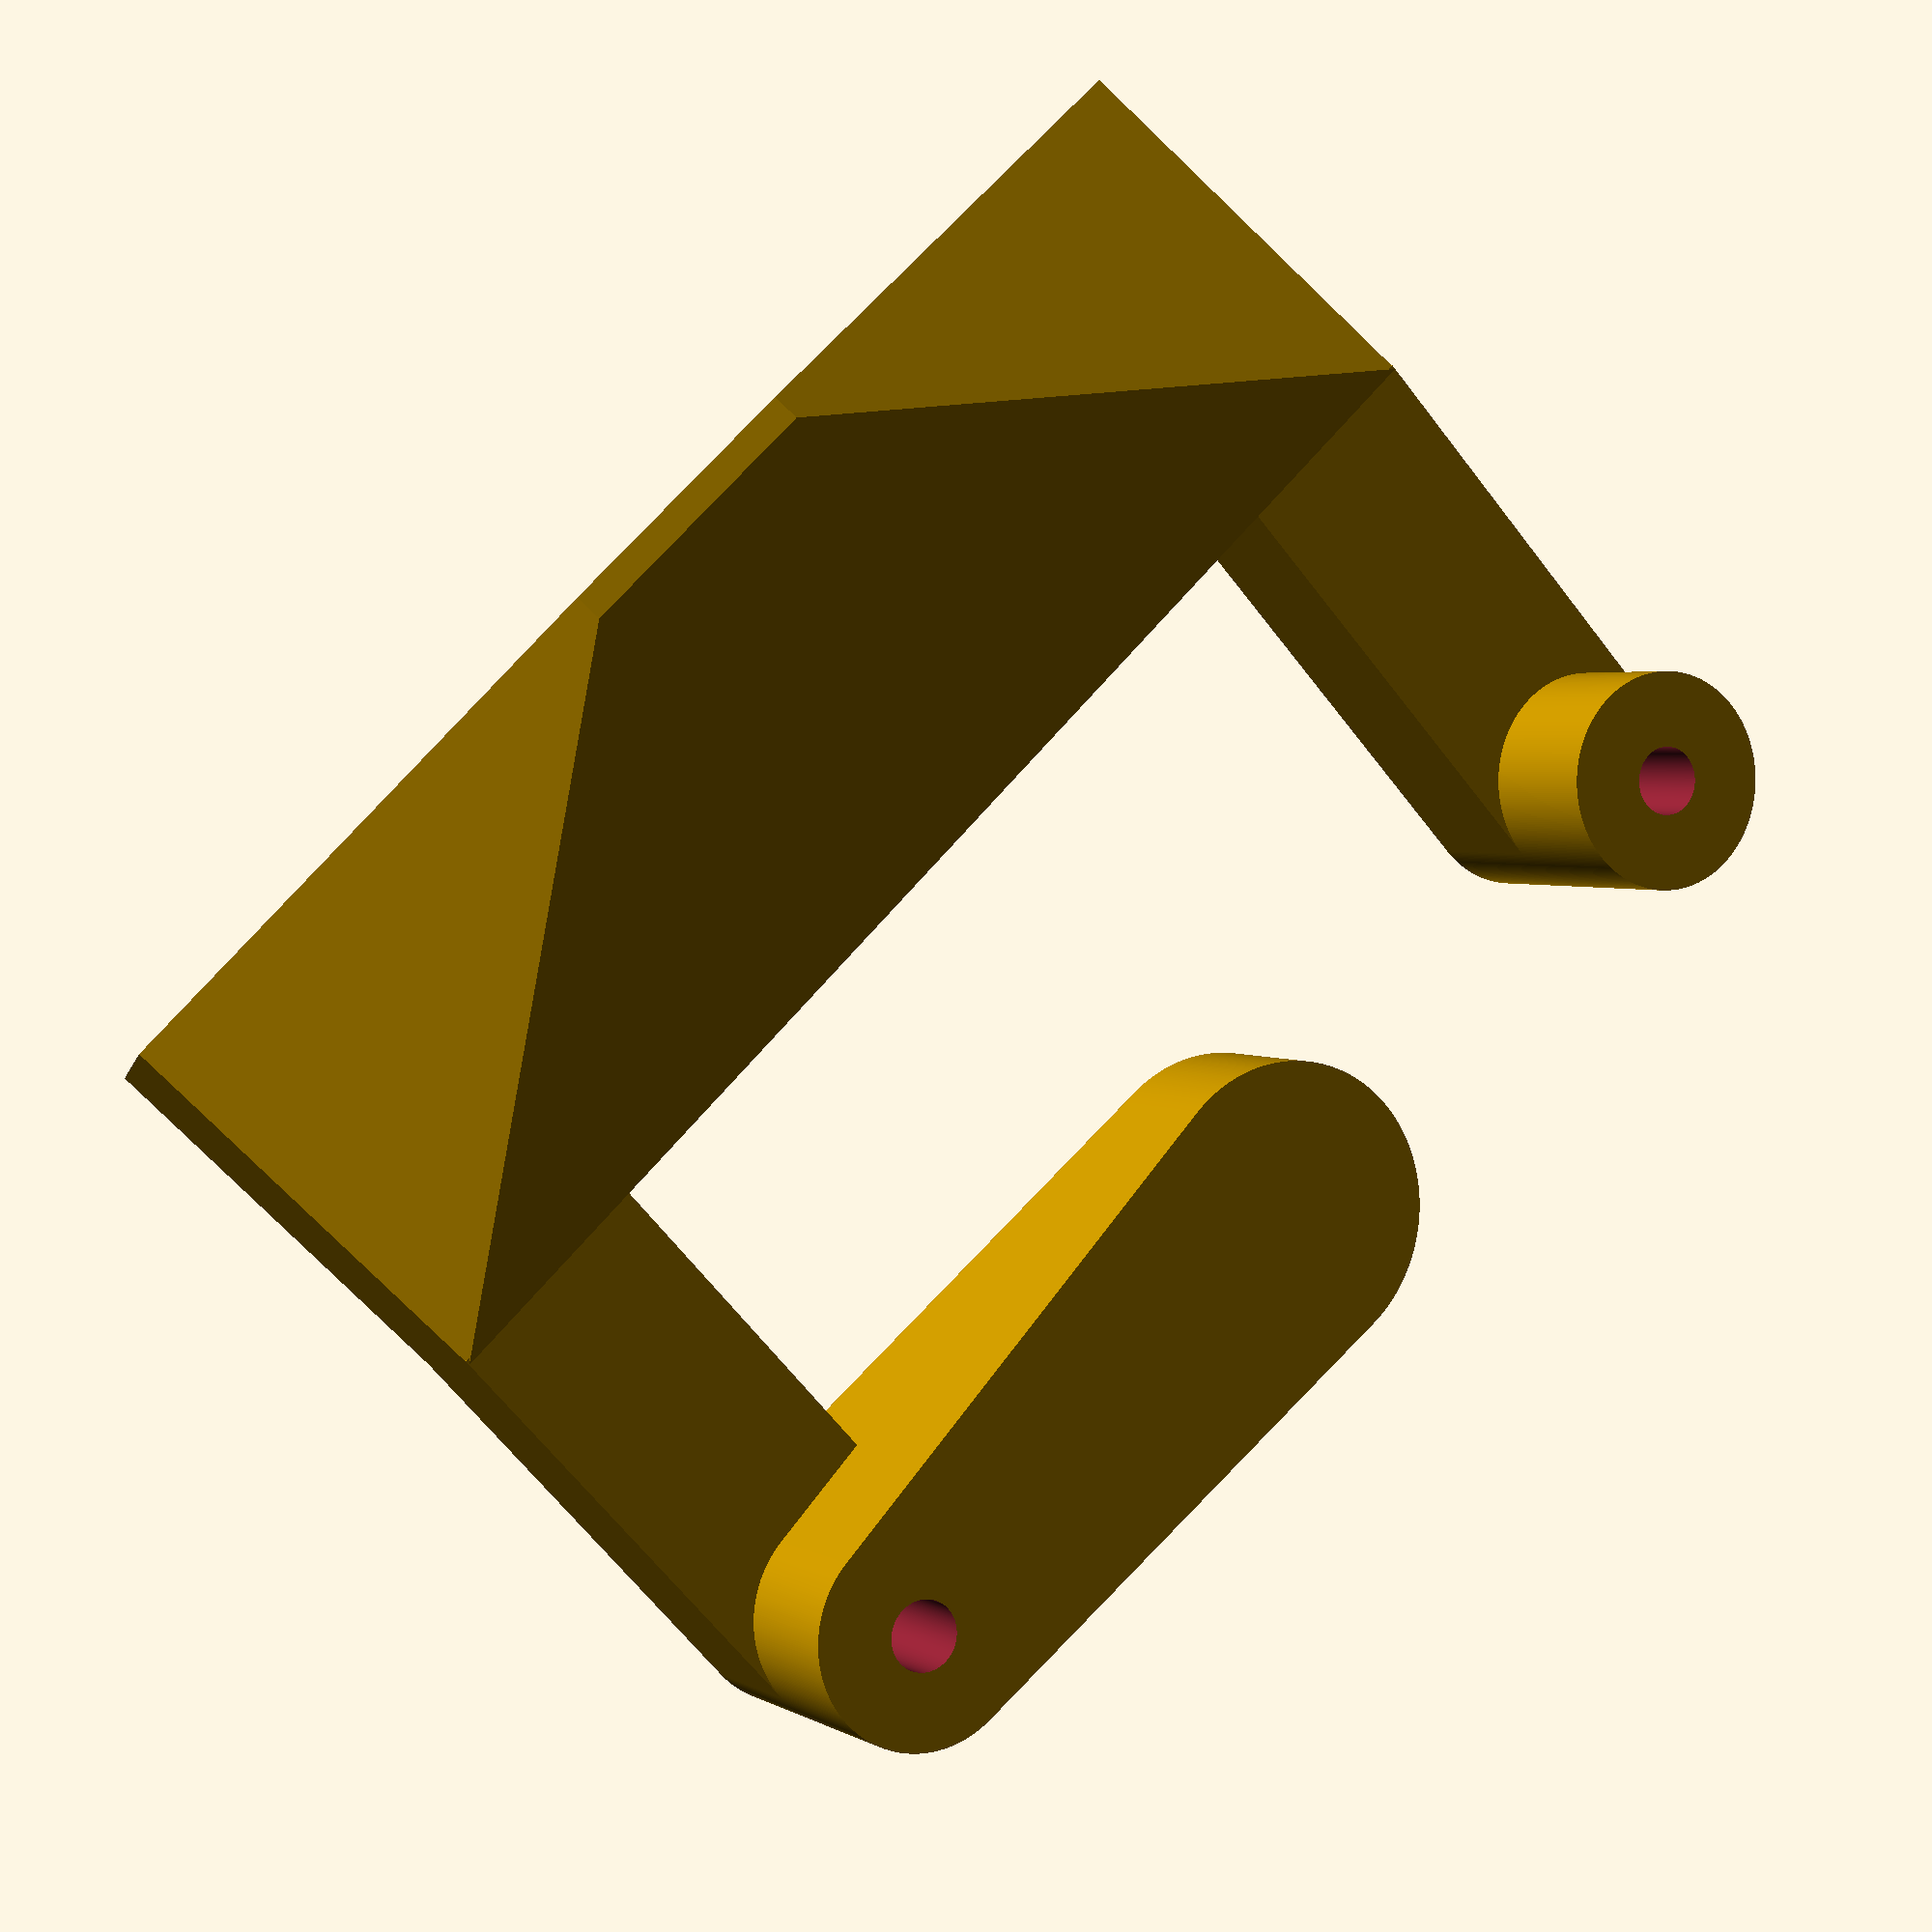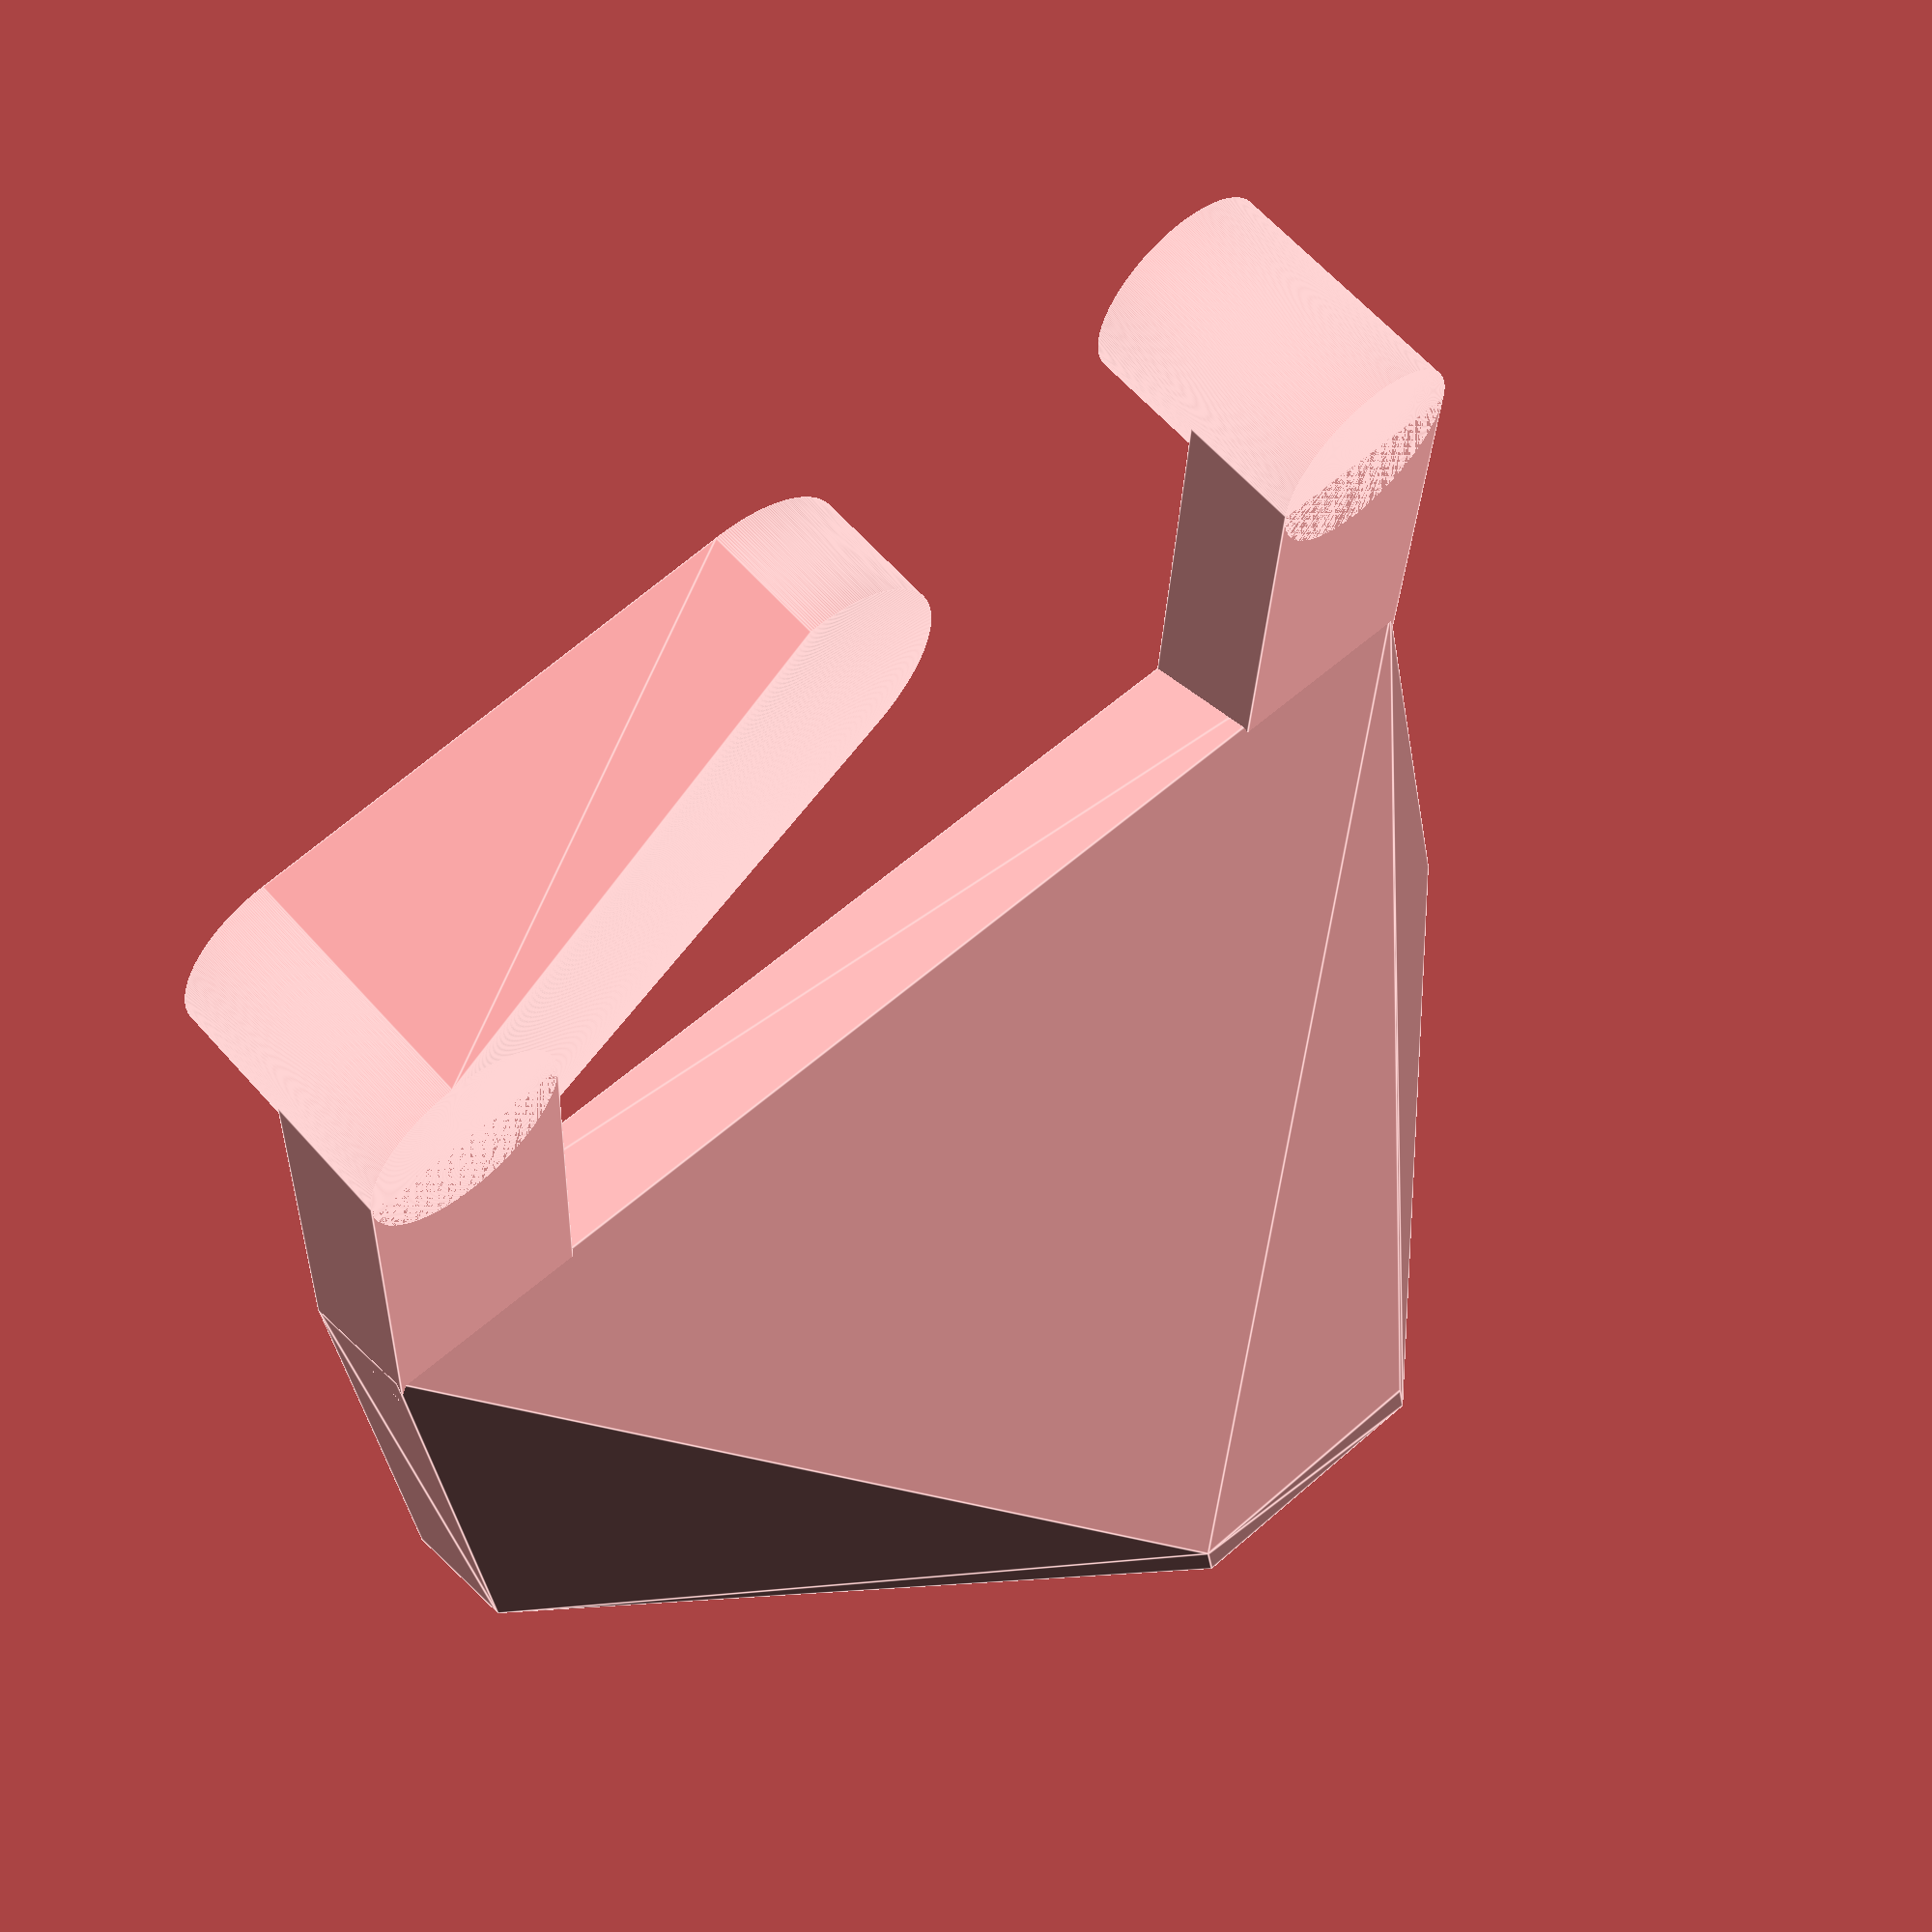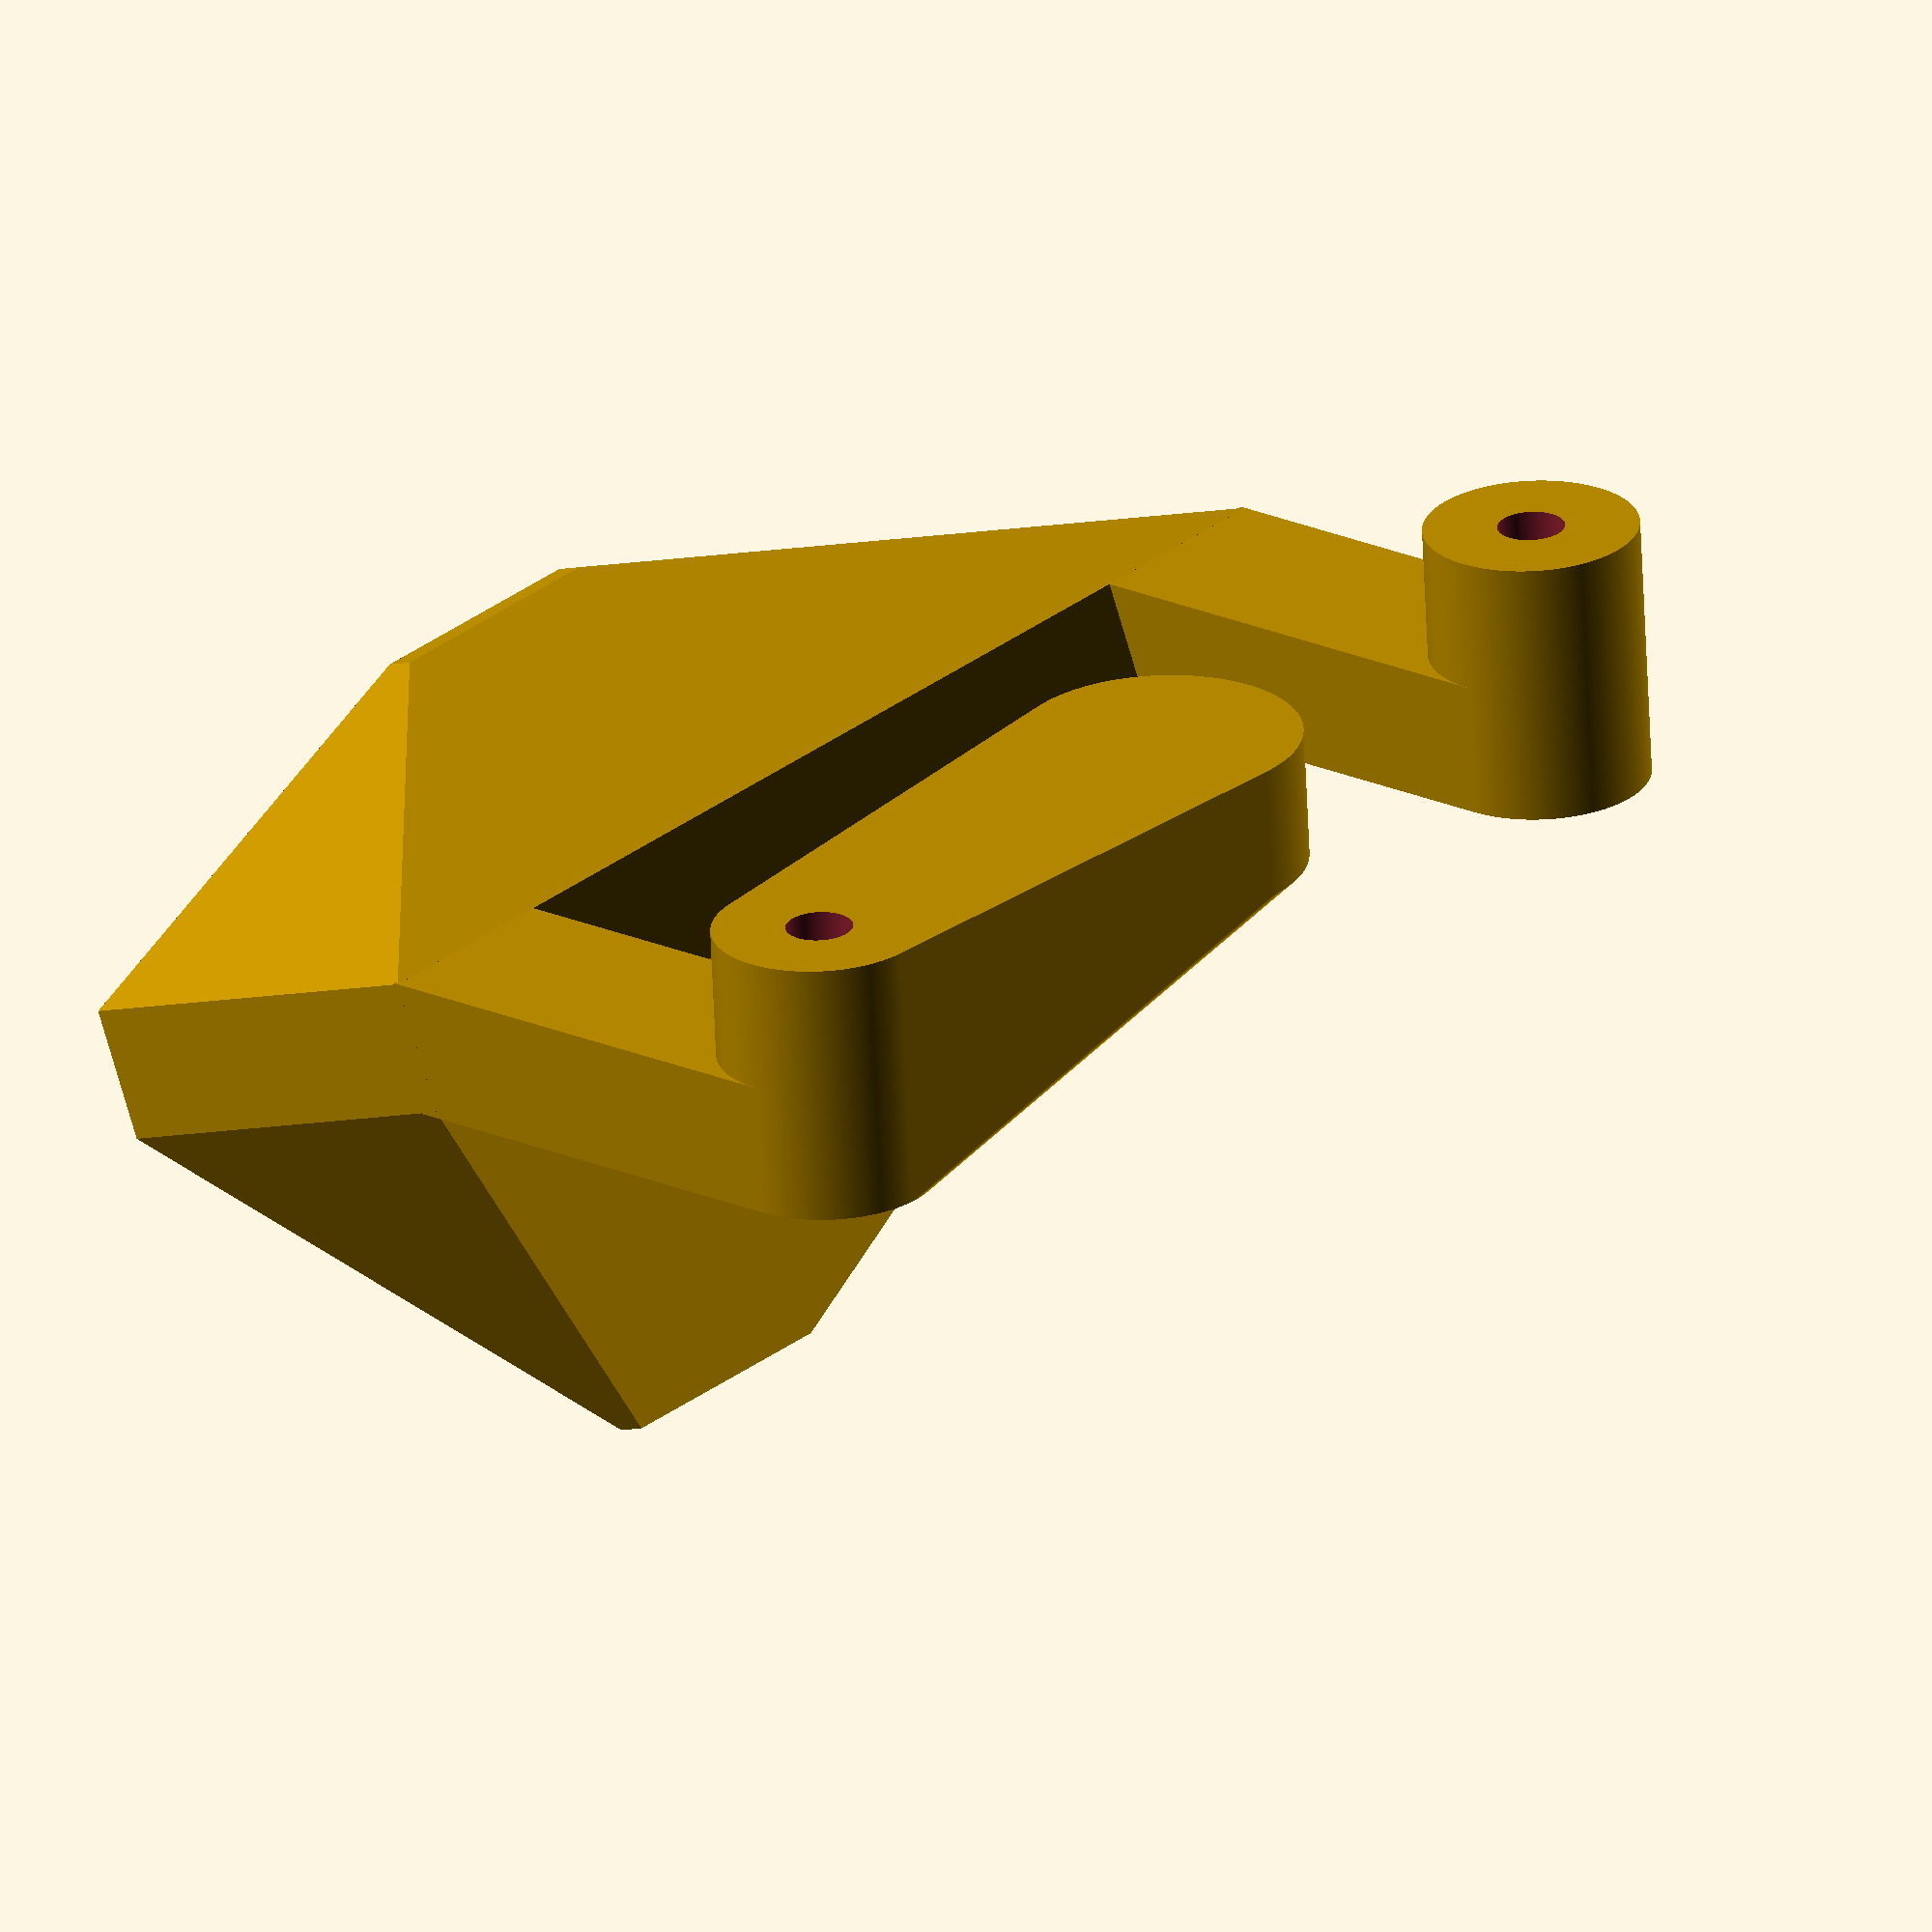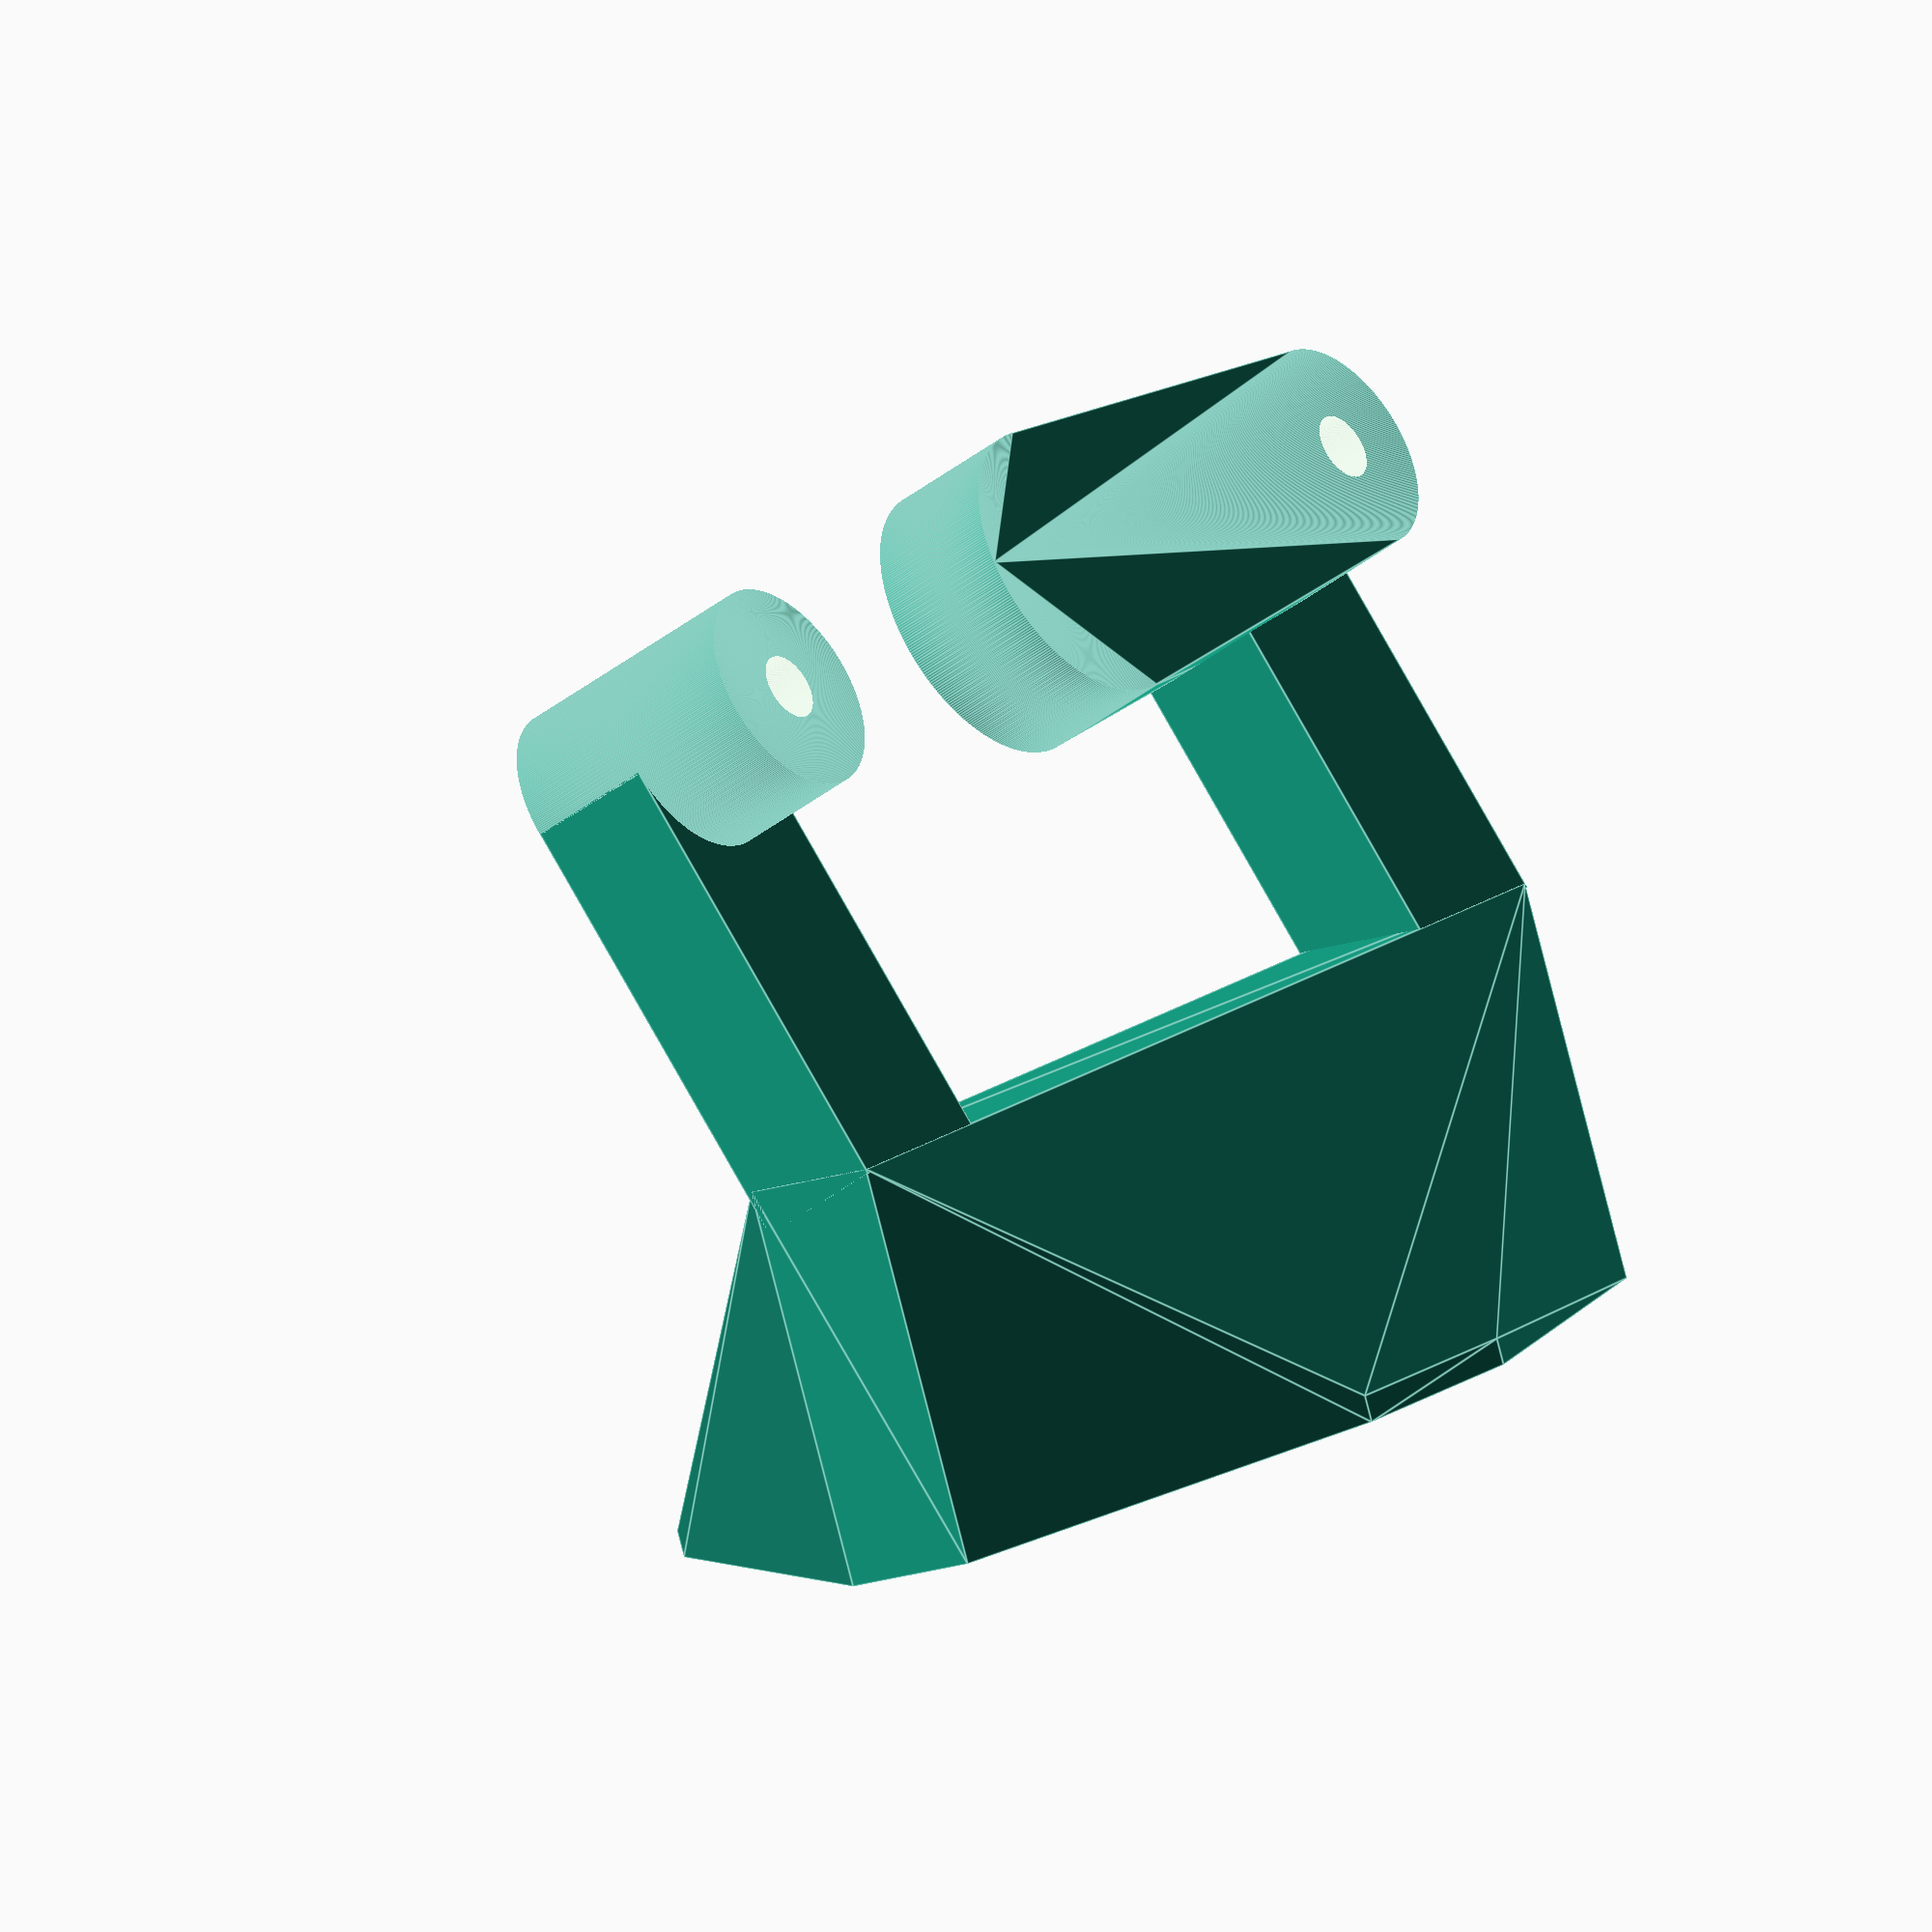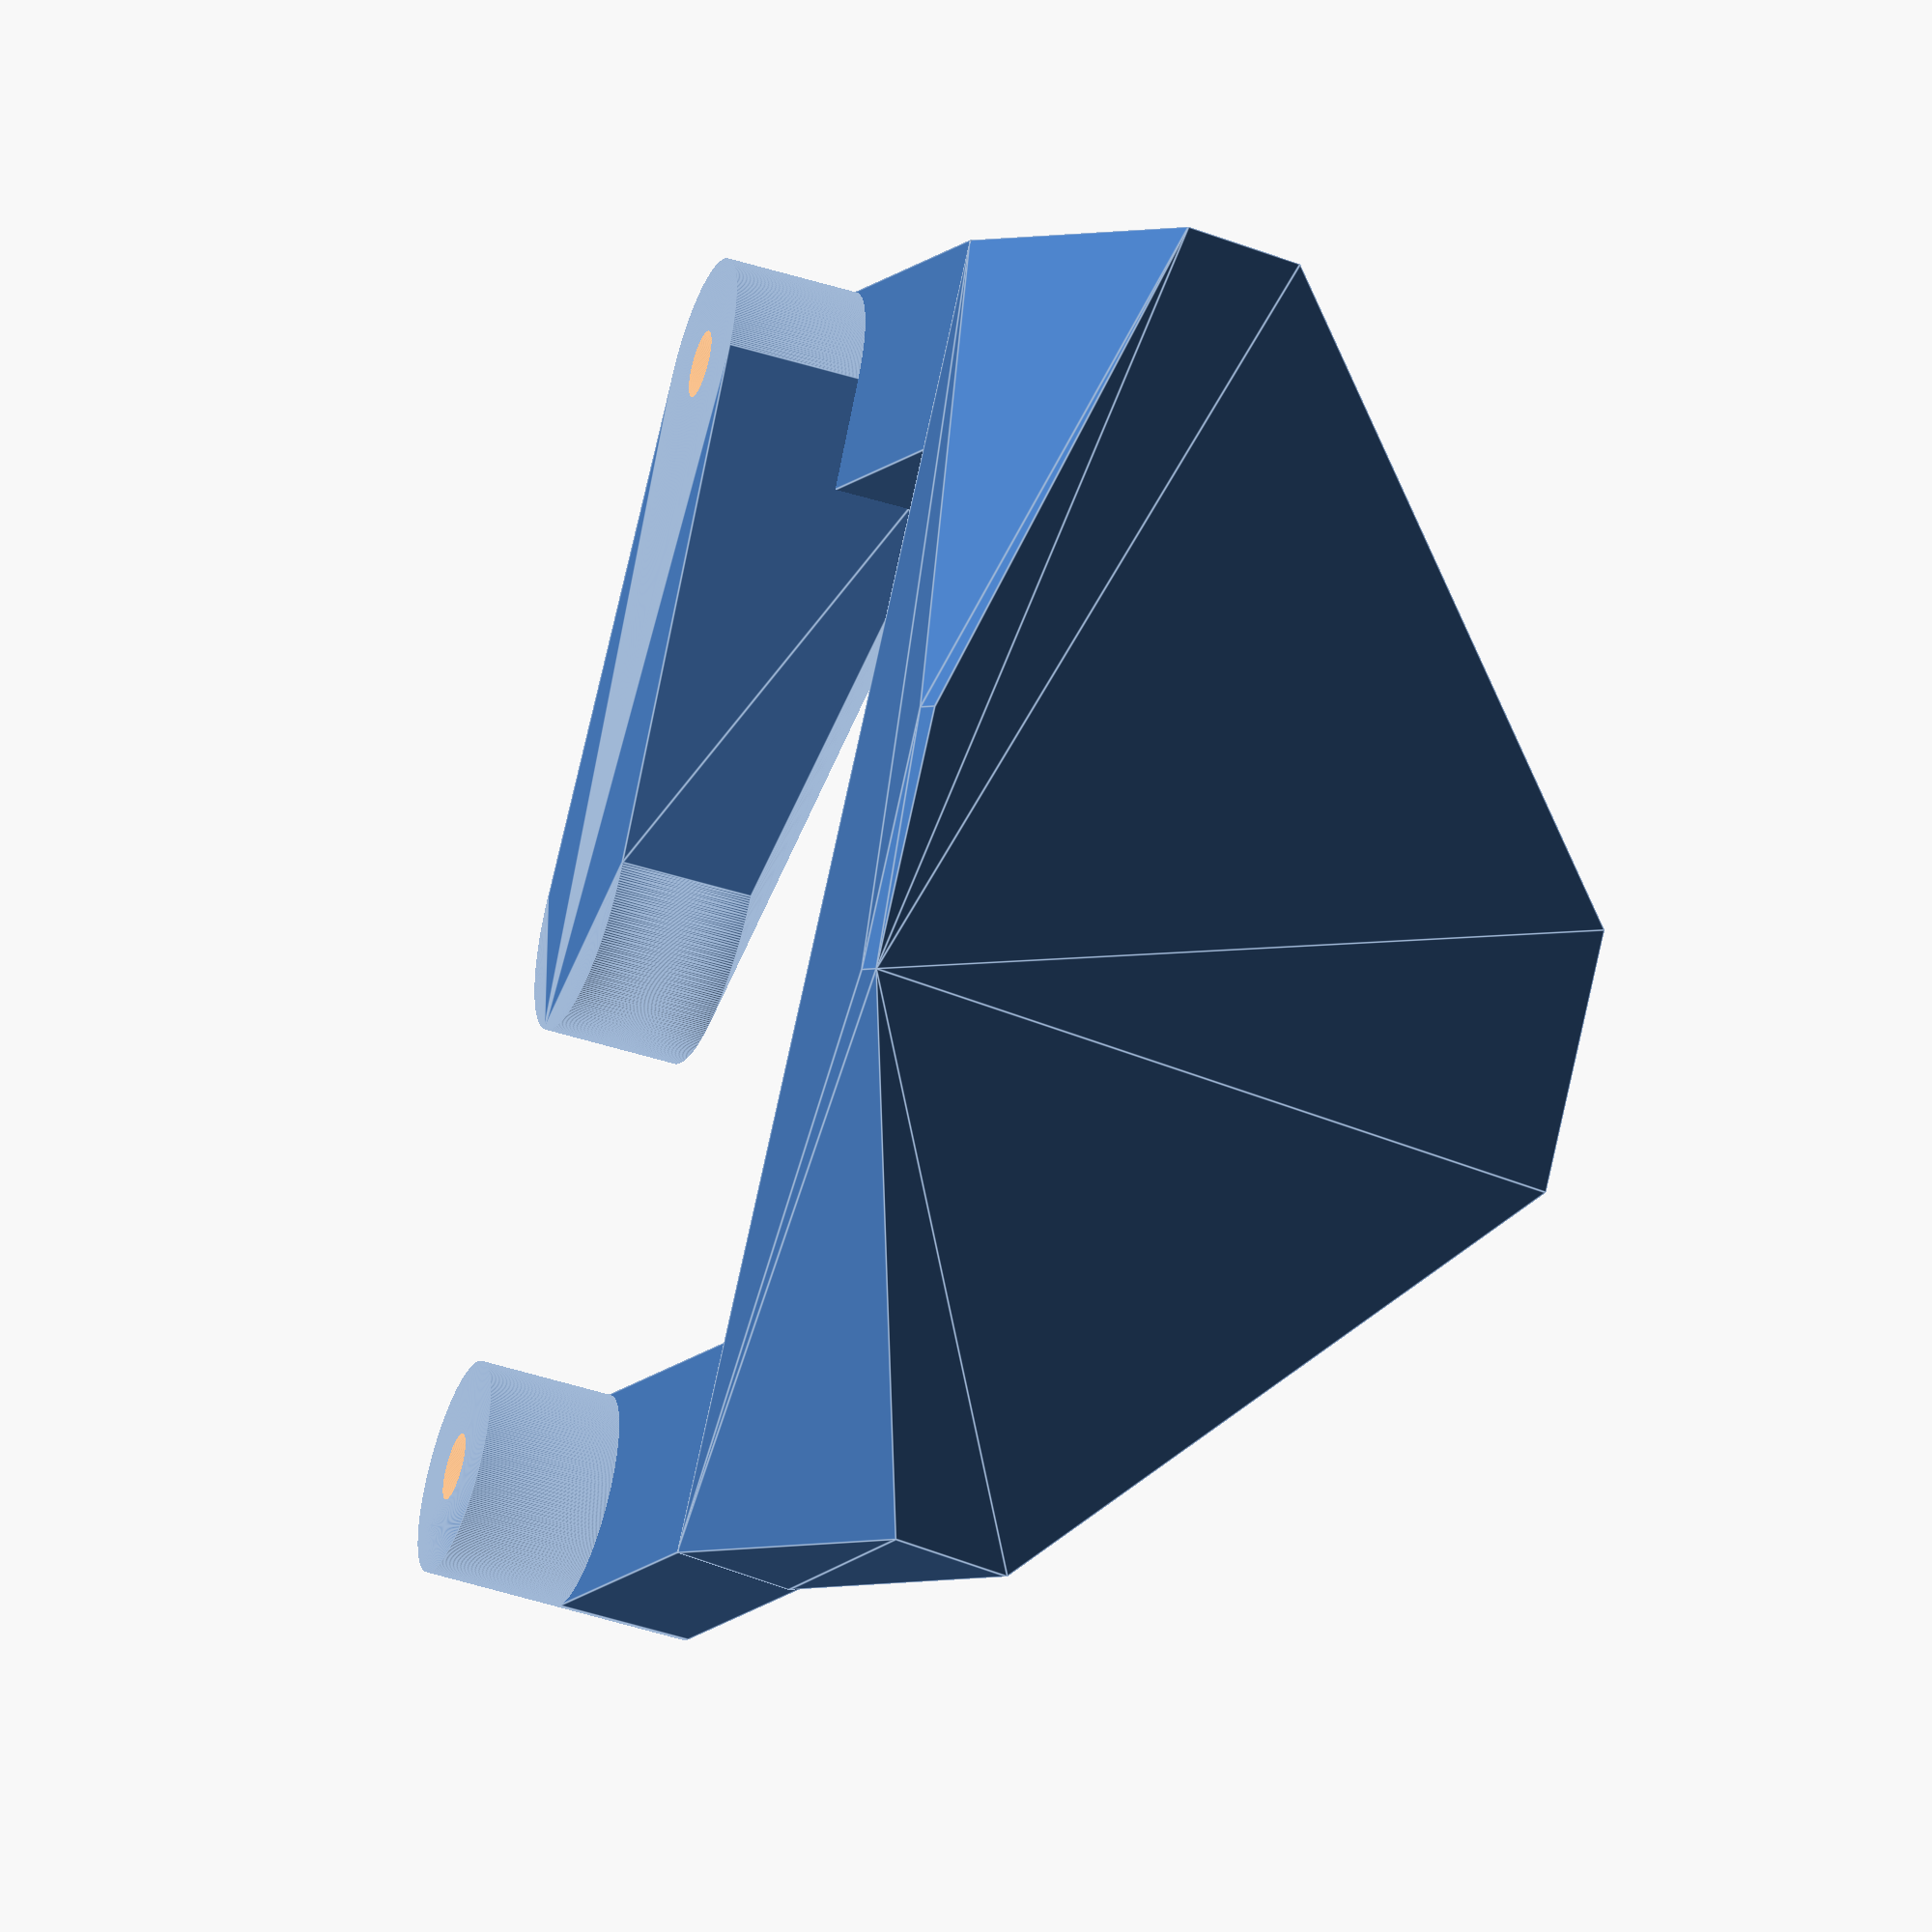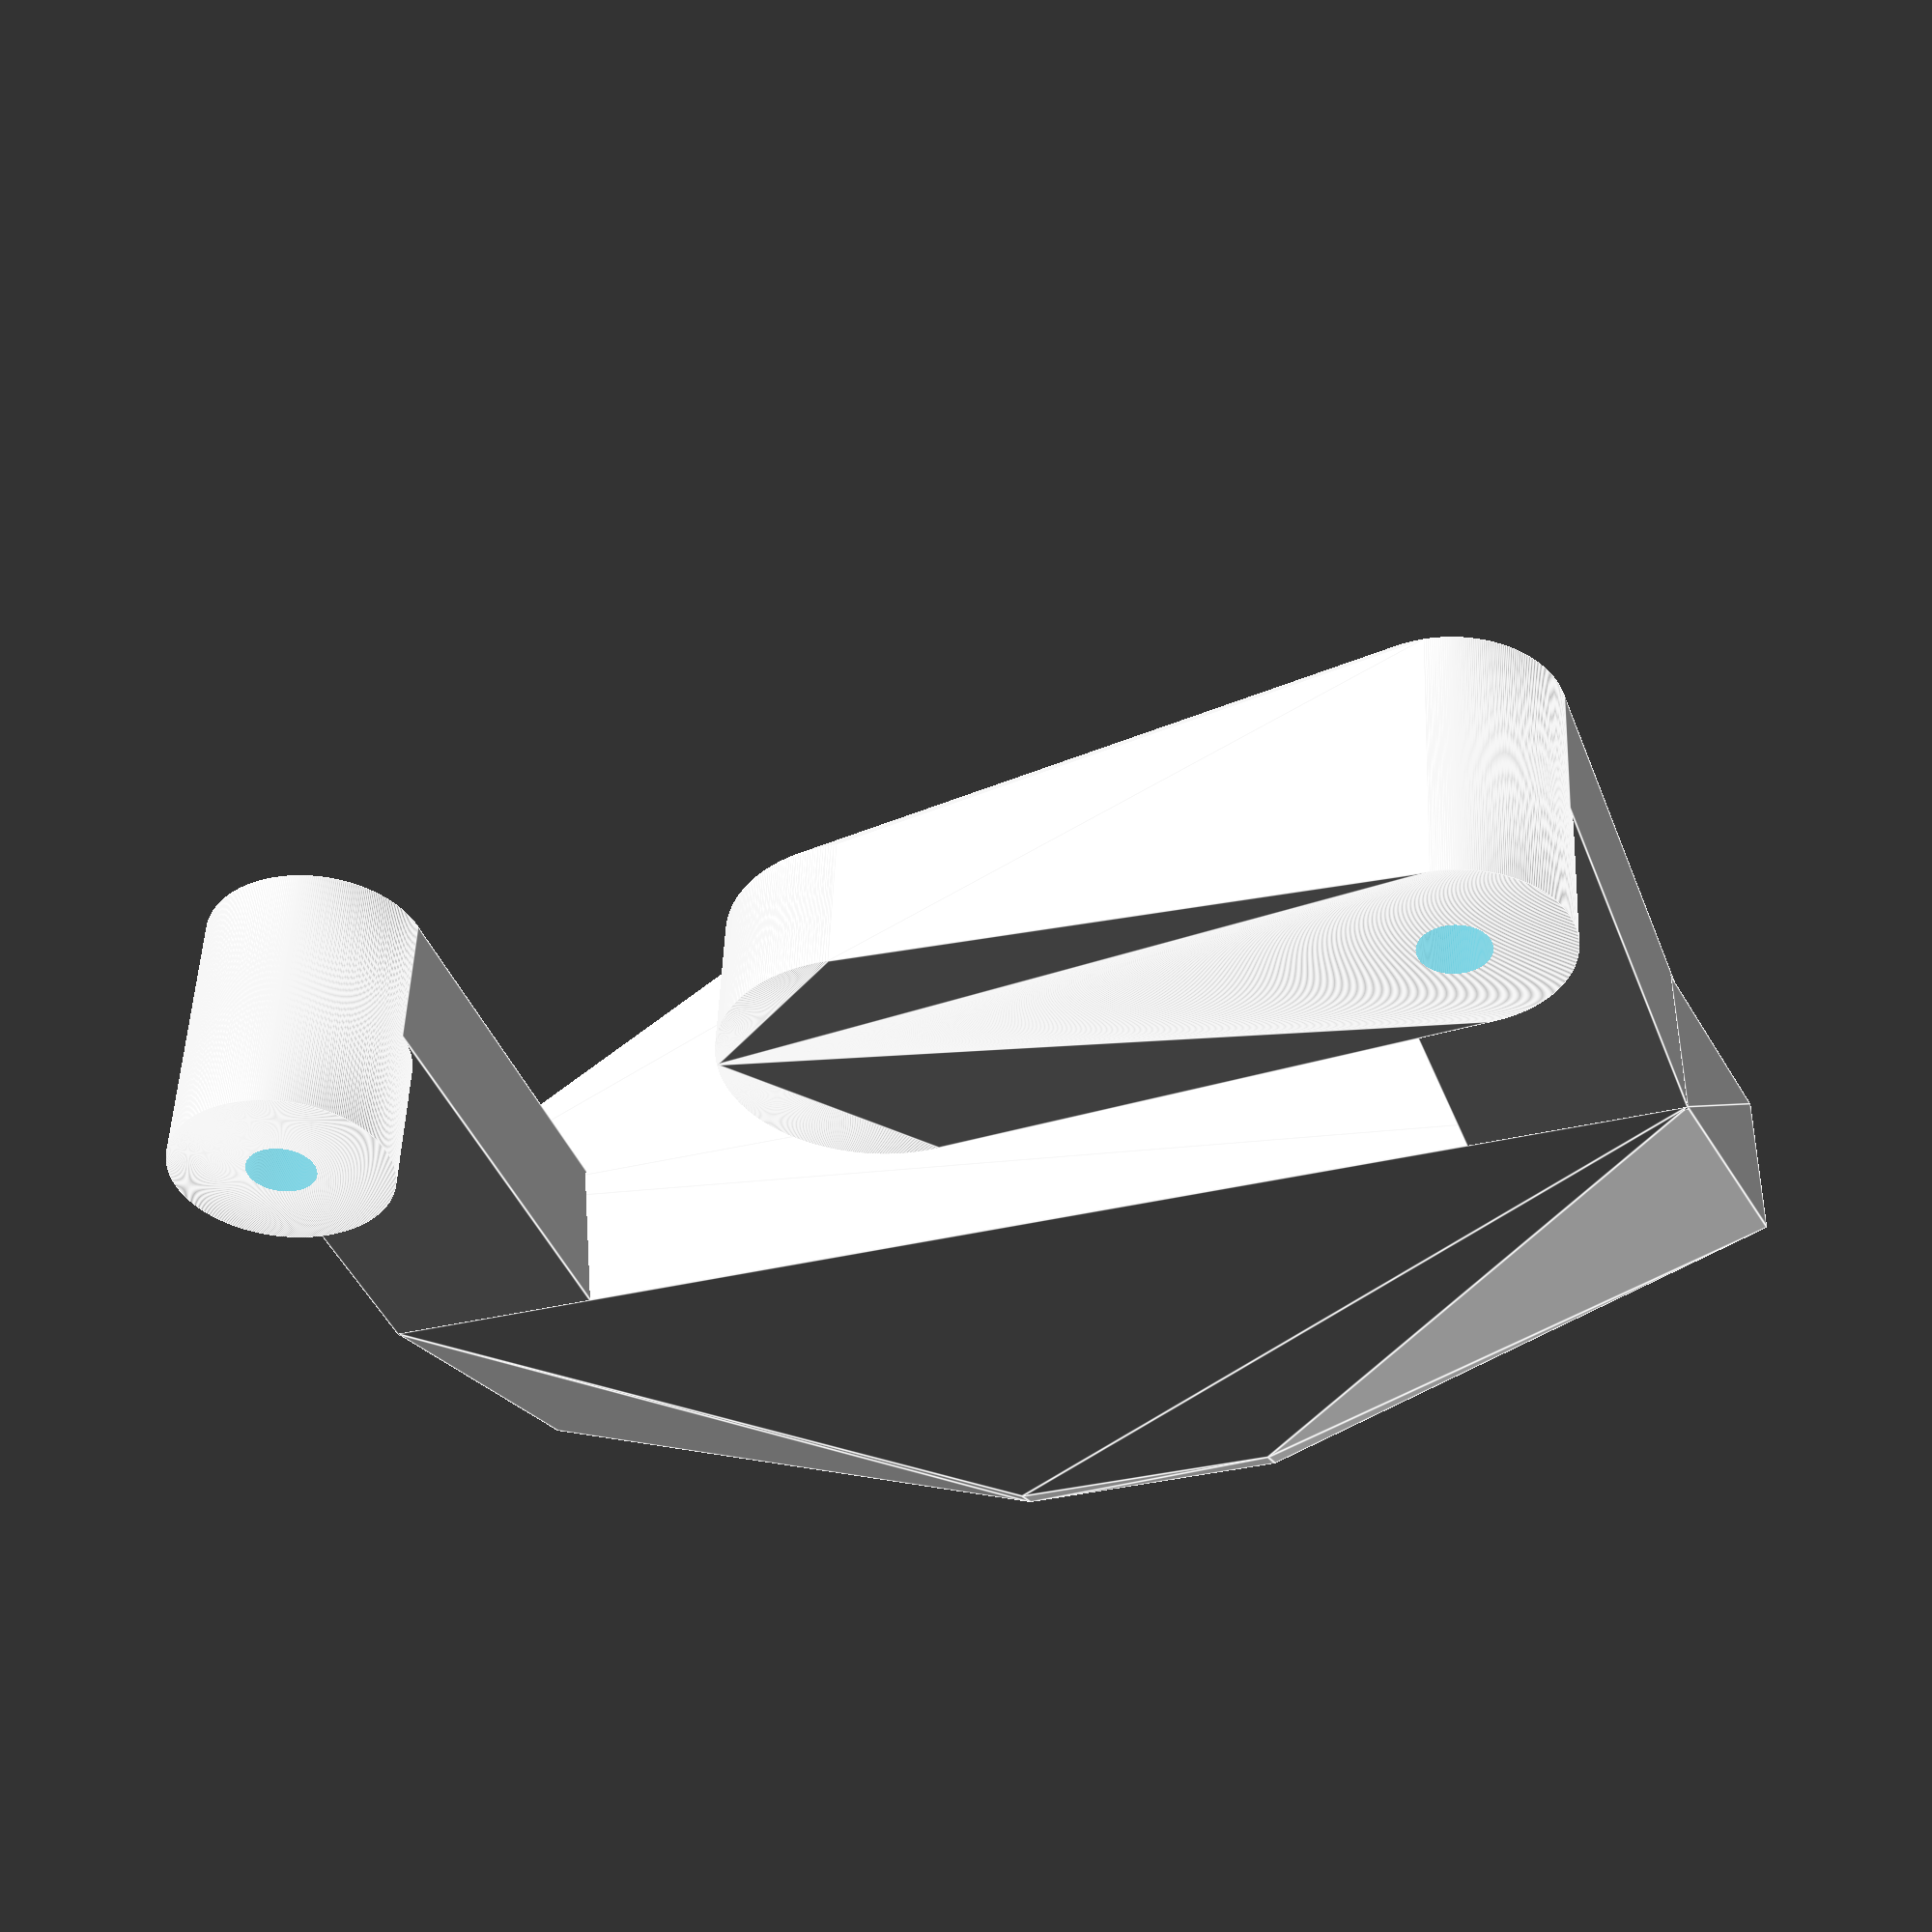
<openscad>
$fn = 360;

$pcb__max_radius = 26;
$screw_distance = $pcb__max_radius - 5;

$screw_radius = 2.5 / 2;

module arm(sd_holder) {
    $width = 8;
    $height = 25;
    cube([ $width, $height - ($width), 5 ], true);
    translate([ 0, -($height / 2 - $width / 2), -7.5 ]) difference() {
        hull() {
            cylinder(r = $width / 2, h = 5 + 5, center = false);

            if (sd_holder) {
                translate([ -20, 0, 0 ])
                    cylinder(r = $width / 1.5, h = 5, center = false);
            }
        }

        cylinder(r = $screw_radius, h = 15, center = true);
    }
}

module arms() {
    translate(
        [ 0, -2.338, 5.5 ]) for (x = [ -$screw_distance, $screw_distance ]) {
        rotate([ -108, 0, 0 ]) translate([ x, -17.5, 0 ]) arm(x > 0);
    }
}

arms();

hull() {
    translate([ -($screw_distance + 4), -1.88, 0 ])

        cube([ ($screw_distance * 2) + 8, 5, 15 ]);

    translate([ -5, -8, 0 ]) cube([ 10, 30, 1 ]);
}

</openscad>
<views>
elev=84.6 azim=22.0 roll=226.1 proj=p view=wireframe
elev=41.2 azim=139.0 roll=9.8 proj=p view=edges
elev=5.5 azim=155.5 roll=313.0 proj=o view=solid
elev=84.3 azim=299.9 roll=14.4 proj=o view=edges
elev=182.2 azim=75.3 roll=32.3 proj=o view=edges
elev=20.5 azim=356.0 roll=19.4 proj=p view=edges
</views>
